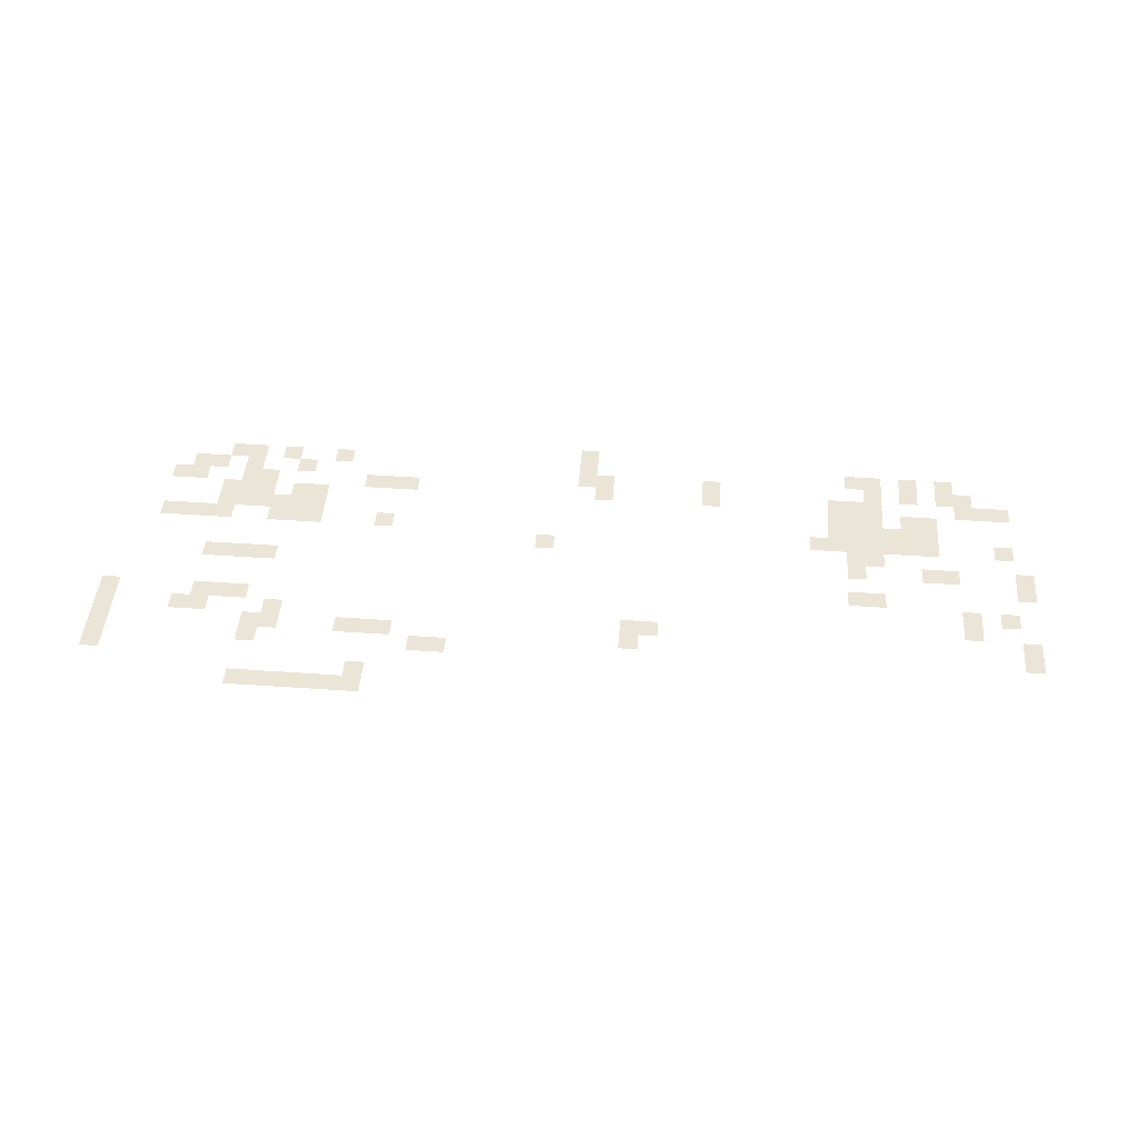
<metadata>
{"format":"obj","ext":"obj","renderer":"f3d","projection":"perspective","resolution":1024,"background":"white","views":[{"elev":46.0,"azim":-175.4,"up":"+Z"}]}
</metadata>
<code>
v -256 -928 -0.58
v -288 -928 -0.58
v -288 -896 -0.58
v -256 -896 -0.58
v -288 -928 -0.58
v -320 -928 -0.58
v -320 -896 -0.58
v -288 -896 -0.58
v -320 -928 -0.58
v -352 -928 -0.58
v -352 -896 -0.58
v -320 -896 -0.58
v -352 -928 -0.58
v -384 -928 -0.58
v -384 -896 -0.58
v -352 -896 -0.58
v -384 -928 -0.58
v -416 -928 -0.58
v -416 -896 -0.58
v -384 -896 -0.58
v -416 -928 -0.58
v -448 -928 -0.58
v -448 -896 -0.58
v -416 -896 -0.58
v -448 -928 -0.58
v -480 -928 -0.58
v -480 -896 -0.58
v -448 -896 -0.58
v -448 -960 -0.6
v -480 -960 -0.6
v -480 -928 -0.6
v -448 -928 -0.6
v 0 -992 -0.62
v -32 -992 -0.62
v -32 -960 -0.62
v 0 -960 -0.62
v 0 -1024 -0.64
v -32 -1024 -0.64
v -32 -992 -0.64
v 0 -992 -0.64
v -256 -1024 -0.64
v -288 -1024 -0.64
v -288 -992 -0.64
v -256 -992 -0.64
v -544 -1024 -0.64
v -576 -1024 -0.64
v -576 -992 -0.64
v -544 -992 -0.64
v -576 -1024 -0.64
v -608 -1024 -0.64
v -608 -992 -0.64
v -576 -992 -0.64
v 0 -1056 -0.66
v -32 -1056 -0.66
v -32 -1024 -0.66
v 0 -1024 -0.66
v -256 -1056 -0.66
v -288 -1056 -0.66
v -288 -1024 -0.66
v -256 -1024 -0.66
v -288 -1056 -0.66
v -320 -1056 -0.66
v -320 -1024 -0.66
v -288 -1024 -0.66
v -416 -1056 -0.66
v -448 -1056 -0.66
v -448 -1024 -0.66
v -416 -1024 -0.66
v -448 -1056 -0.66
v -480 -1056 -0.66
v -480 -1024 -0.66
v -448 -1024 -0.66
v -480 -1056 -0.66
v -512 -1056 -0.66
v -512 -1024 -0.66
v -480 -1024 -0.66
v -896 -1056 -0.66
v -928 -1056 -0.66
v -928 -1024 -0.66
v -896 -1024 -0.66
v -1568 -1056 -0.66
v -1600 -1056 -0.66
v -1600 -1024 -0.66
v -1568 -1024 -0.66
v 0 -1088 -0.68
v -32 -1088 -0.68
v -32 -1056 -0.68
v 0 -1056 -0.68
v -128 -1088 -0.68
v -160 -1088 -0.68
v -160 -1056 -0.68
v -128 -1056 -0.68
v -160 -1088 -0.68
v -192 -1088 -0.68
v -192 -1056 -0.68
v -160 -1056 -0.68
v -288 -1088 -0.68
v -320 -1088 -0.68
v -320 -1056 -0.68
v -288 -1056 -0.68
v -896 -1088 -0.68
v -928 -1088 -0.68
v -928 -1056 -0.68
v -896 -1056 -0.68
v -928 -1088 -0.68
v -960 -1088 -0.68
v -960 -1056 -0.68
v -928 -1056 -0.68
v -1568 -1088 -0.68
v -1600 -1088 -0.68
v -1600 -1056 -0.68
v -1568 -1056 -0.68
v 0 -1120 -0.7
v -32 -1120 -0.7
v -32 -1088 -0.7
v 0 -1088 -0.7
v -160 -1120 -0.7
v -192 -1120 -0.7
v -192 -1088 -0.7
v -160 -1088 -0.7
v -192 -1120 -0.7
v -224 -1120 -0.7
v -224 -1088 -0.7
v -192 -1088 -0.7
v -224 -1120 -0.7
v -256 -1120 -0.7
v -256 -1088 -0.7
v -224 -1088 -0.7
v -1472 -1120 -0.7
v -1504 -1120 -0.7
v -1504 -1088 -0.7
v -1472 -1088 -0.7
v -1472 -1152 -0.72
v -1504 -1152 -0.72
v -1504 -1120 -0.72
v -1472 -1120 -0.72
v -1536 -1152 -0.72
v -1568 -1152 -0.72
v -1568 -1120 -0.72
v -1536 -1120 -0.72
v -1280 -1184 -0.74
v -1312 -1184 -0.74
v -1312 -1152 -0.74
v -1280 -1152 -0.74
v -1312 -1184 -0.74
v -1344 -1184 -0.74
v -1344 -1152 -0.74
v -1312 -1152 -0.74
v -160 -1216 -0.76
v -192 -1216 -0.76
v -192 -1184 -0.76
v -160 -1184 -0.76
v -192 -1216 -0.76
v -224 -1216 -0.76
v -224 -1184 -0.76
v -192 -1184 -0.76
v -224 -1216 -0.76
v -256 -1216 -0.76
v -256 -1184 -0.76
v -224 -1184 -0.76
v -256 -1216 -0.76
v -288 -1216 -0.76
v -288 -1184 -0.76
v -256 -1184 -0.76
v -1568 -1216 -0.76
v -1600 -1216 -0.76
v -1600 -1184 -0.76
v -1568 -1184 -0.76
v -1280 -1248 -0.78
v -1312 -1248 -0.78
v -1312 -1216 -0.78
v -1280 -1216 -0.78
v -1408 -1248 -0.78
v -1440 -1248 -0.78
v -1440 -1216 -0.78
v -1408 -1216 -0.78
v -1440 -1248 -0.78
v -1472 -1248 -0.78
v -1472 -1216 -0.78
v -1440 -1216 -0.78
v -1568 -1248 -0.78
v -1600 -1248 -0.78
v -1600 -1216 -0.78
v -1568 -1216 -0.78
v -736 -1280 -0.8
v -768 -1280 -0.8
v -768 -1248 -0.8
v -736 -1248 -0.8
v -1280 -1280 -0.8
v -1312 -1280 -0.8
v -1312 -1248 -0.8
v -1280 -1248 -0.8
v -1312 -1280 -0.8
v -1344 -1280 -0.8
v -1344 -1248 -0.8
v -1312 -1248 -0.8
v -64 -1312 -0.82
v -96 -1312 -0.82
v -96 -1280 -0.82
v -64 -1280 -0.82
v -96 -1312 -0.82
v -128 -1312 -0.82
v -128 -1280 -0.82
v -96 -1280 -0.82
v -128 -1312 -0.82
v -160 -1312 -0.82
v -160 -1280 -0.82
v -128 -1280 -0.82
v -160 -1312 -0.82
v -192 -1312 -0.82
v -192 -1280 -0.82
v -160 -1280 -0.82
v -256 -1312 -0.82
v -288 -1312 -0.82
v -288 -1280 -0.82
v -256 -1280 -0.82
v -288 -1312 -0.82
v -320 -1312 -0.82
v -320 -1280 -0.82
v -288 -1280 -0.82
v -320 -1312 -0.82
v -352 -1312 -0.82
v -352 -1280 -0.82
v -320 -1280 -0.82
v -448 -1312 -0.82
v -480 -1312 -0.82
v -480 -1280 -0.82
v -448 -1280 -0.82
v -1216 -1312 -0.82
v -1248 -1312 -0.82
v -1248 -1280 -0.82
v -1216 -1280 -0.82
v -1248 -1312 -0.82
v -1280 -1312 -0.82
v -1280 -1280 -0.82
v -1248 -1280 -0.82
v -1280 -1312 -0.82
v -1312 -1312 -0.82
v -1312 -1280 -0.82
v -1280 -1280 -0.82
v -1312 -1312 -0.82
v -1344 -1312 -0.82
v -1344 -1280 -0.82
v -1312 -1280 -0.82
v -1344 -1312 -0.82
v -1376 -1312 -0.82
v -1376 -1280 -0.82
v -1344 -1280 -0.82
v -1376 -1312 -0.82
v -1408 -1312 -0.82
v -1408 -1280 -0.82
v -1376 -1280 -0.82
v -1408 -1312 -0.82
v -1440 -1312 -0.82
v -1440 -1280 -0.82
v -1408 -1280 -0.82
v -1536 -1312 -0.82
v -1568 -1312 -0.82
v -1568 -1280 -0.82
v -1536 -1280 -0.82
v -160 -1344 -0.84
v -192 -1344 -0.84
v -192 -1312 -0.84
v -160 -1312 -0.84
v -192 -1344 -0.84
v -224 -1344 -0.84
v -224 -1312 -0.84
v -192 -1312 -0.84
v -224 -1344 -0.84
v -256 -1344 -0.84
v -256 -1312 -0.84
v -224 -1312 -0.84
v -256 -1344 -0.84
v -288 -1344 -0.84
v -288 -1312 -0.84
v -256 -1312 -0.84
v -288 -1344 -0.84
v -320 -1344 -0.84
v -320 -1312 -0.84
v -288 -1312 -0.84
v -320 -1344 -0.84
v -352 -1344 -0.84
v -352 -1312 -0.84
v -320 -1312 -0.84
v -1248 -1344 -0.84
v -1280 -1344 -0.84
v -1280 -1312 -0.84
v -1248 -1312 -0.84
v -1280 -1344 -0.84
v -1312 -1344 -0.84
v -1312 -1312 -0.84
v -1280 -1312 -0.84
v -1312 -1344 -0.84
v -1344 -1344 -0.84
v -1344 -1312 -0.84
v -1312 -1312 -0.84
v -1344 -1344 -0.84
v -1376 -1344 -0.84
v -1376 -1312 -0.84
v -1344 -1312 -0.84
v -1376 -1344 -0.84
v -1408 -1344 -0.84
v -1408 -1312 -0.84
v -1376 -1312 -0.84
v -1408 -1344 -0.84
v -1440 -1344 -0.84
v -1440 -1312 -0.84
v -1408 -1312 -0.84
v -160 -1376 -0.86
v -192 -1376 -0.86
v -192 -1344 -0.86
v -160 -1344 -0.86
v -192 -1376 -0.86
v -224 -1376 -0.86
v -224 -1344 -0.86
v -192 -1344 -0.86
v -224 -1376 -0.86
v -256 -1376 -0.86
v -256 -1344 -0.86
v -224 -1344 -0.86
v -288 -1376 -0.86
v -320 -1376 -0.86
v -320 -1344 -0.86
v -288 -1344 -0.86
v -320 -1376 -0.86
v -352 -1376 -0.86
v -352 -1344 -0.86
v -320 -1344 -0.86
v -1248 -1376 -0.86
v -1280 -1376 -0.86
v -1280 -1344 -0.86
v -1248 -1344 -0.86
v -1280 -1376 -0.86
v -1312 -1376 -0.86
v -1312 -1344 -0.86
v -1280 -1344 -0.86
v -1312 -1376 -0.86
v -1344 -1376 -0.86
v -1344 -1344 -0.86
v -1312 -1344 -0.86
v -1376 -1376 -0.86
v -1408 -1376 -0.86
v -1408 -1344 -0.86
v -1376 -1344 -0.86
v -1408 -1376 -0.86
v -1440 -1376 -0.86
v -1440 -1344 -0.86
v -1408 -1344 -0.86
v -64 -1408 -0.88
v -96 -1408 -0.88
v -96 -1376 -0.88
v -64 -1376 -0.88
v -96 -1408 -0.88
v -128 -1408 -0.88
v -128 -1376 -0.88
v -96 -1376 -0.88
v -192 -1408 -0.88
v -224 -1408 -0.88
v -224 -1376 -0.88
v -192 -1376 -0.88
v -224 -1408 -0.88
v -256 -1408 -0.88
v -256 -1376 -0.88
v -224 -1376 -0.88
v -416 -1408 -0.88
v -448 -1408 -0.88
v -448 -1376 -0.88
v -416 -1376 -0.88
v -448 -1408 -0.88
v -480 -1408 -0.88
v -480 -1376 -0.88
v -448 -1376 -0.88
v -480 -1408 -0.88
v -512 -1408 -0.88
v -512 -1376 -0.88
v -480 -1376 -0.88
v -832 -1408 -0.88
v -864 -1408 -0.88
v -864 -1376 -0.88
v -832 -1376 -0.88
v -1024 -1408 -0.88
v -1056 -1408 -0.88
v -1056 -1376 -0.88
v -1024 -1376 -0.88
v -1248 -1408 -0.88
v -1280 -1408 -0.88
v -1280 -1376 -0.88
v -1248 -1376 -0.88
v -1280 -1408 -0.88
v -1312 -1408 -0.88
v -1312 -1376 -0.88
v -1280 -1376 -0.88
v -1312 -1408 -0.88
v -1344 -1408 -0.88
v -1344 -1376 -0.88
v -1312 -1376 -0.88
v -1472 -1408 -0.88
v -1504 -1408 -0.88
v -1504 -1376 -0.88
v -1472 -1376 -0.88
v -1504 -1408 -0.88
v -1536 -1408 -0.88
v -1536 -1376 -0.88
v -1504 -1376 -0.88
v -1536 -1408 -0.88
v -1568 -1408 -0.88
v -1568 -1376 -0.88
v -1536 -1376 -0.88
v -96 -1440 -0.9
v -128 -1440 -0.9
v -128 -1408 -0.9
v -96 -1408 -0.9
v -128 -1440 -0.9
v -160 -1440 -0.9
v -160 -1408 -0.9
v -128 -1408 -0.9
v -192 -1440 -0.9
v -224 -1440 -0.9
v -224 -1408 -0.9
v -192 -1408 -0.9
v -288 -1440 -0.9
v -320 -1440 -0.9
v -320 -1408 -0.9
v -288 -1408 -0.9
v -800 -1440 -0.9
v -832 -1440 -0.9
v -832 -1408 -0.9
v -800 -1408 -0.9
v -832 -1440 -0.9
v -864 -1440 -0.9
v -864 -1408 -0.9
v -832 -1408 -0.9
v -1024 -1440 -0.9
v -1056 -1440 -0.9
v -1056 -1408 -0.9
v -1024 -1408 -0.9
v -1312 -1440 -0.9
v -1344 -1440 -0.9
v -1344 -1408 -0.9
v -1312 -1408 -0.9
v -1376 -1440 -0.9
v -1408 -1440 -0.9
v -1408 -1408 -0.9
v -1376 -1408 -0.9
v -1440 -1440 -0.9
v -1472 -1440 -0.9
v -1472 -1408 -0.9
v -1440 -1408 -0.9
v -1472 -1440 -0.9
v -1504 -1440 -0.9
v -1504 -1408 -0.9
v -1472 -1408 -0.9
v -160 -1472 -0.92
v -192 -1472 -0.92
v -192 -1440 -0.92
v -160 -1440 -0.92
v -192 -1472 -0.92
v -224 -1472 -0.92
v -224 -1440 -0.92
v -192 -1440 -0.92
v -256 -1472 -0.92
v -288 -1472 -0.92
v -288 -1440 -0.92
v -256 -1440 -0.92
v -352 -1472 -0.92
v -384 -1472 -0.92
v -384 -1440 -0.92
v -352 -1440 -0.92
v -800 -1472 -0.92
v -832 -1472 -0.92
v -832 -1440 -0.92
v -800 -1440 -0.92
v -1280 -1472 -0.92
v -1312 -1472 -0.92
v -1312 -1440 -0.92
v -1280 -1440 -0.92
v -1312 -1472 -0.92
v -1344 -1472 -0.92
v -1344 -1440 -0.92
v -1312 -1440 -0.92
v -1376 -1472 -0.92
v -1408 -1472 -0.92
v -1408 -1440 -0.92
v -1376 -1440 -0.92
v -1440 -1472 -0.92
v -1472 -1472 -0.92
v -1472 -1440 -0.92
v -1440 -1440 -0.92
v -800 -1504 -0.94
v -832 -1504 -0.94
v -832 -1472 -0.94
v -800 -1472 -0.94
g TestMap_mesh_0003
f 1 2 3 4
f 5 6 7 8
f 9 10 11 12
f 13 14 15 16
f 17 18 19 20
f 21 22 23 24
f 25 26 27 28
f 29 30 31 32
f 33 34 35 36
f 37 38 39 40
f 41 42 43 44
f 45 46 47 48
f 49 50 51 52
f 53 54 55 56
f 57 58 59 60
f 61 62 63 64
f 65 66 67 68
f 69 70 71 72
f 73 74 75 76
f 77 78 79 80
f 81 82 83 84
f 85 86 87 88
f 89 90 91 92
f 93 94 95 96
f 97 98 99 100
f 101 102 103 104
f 105 106 107 108
f 109 110 111 112
f 113 114 115 116
f 117 118 119 120
f 121 122 123 124
f 125 126 127 128
f 129 130 131 132
f 133 134 135 136
f 137 138 139 140
f 141 142 143 144
f 145 146 147 148
f 149 150 151 152
f 153 154 155 156
f 157 158 159 160
f 161 162 163 164
f 165 166 167 168
f 169 170 171 172
f 173 174 175 176
f 177 178 179 180
f 181 182 183 184
f 185 186 187 188
f 189 190 191 192
f 193 194 195 196
f 197 198 199 200
f 201 202 203 204
f 205 206 207 208
f 209 210 211 212
f 213 214 215 216
f 217 218 219 220
f 221 222 223 224
f 225 226 227 228
f 229 230 231 232
f 233 234 235 236
f 237 238 239 240
f 241 242 243 244
f 245 246 247 248
f 249 250 251 252
f 253 254 255 256
f 257 258 259 260
f 261 262 263 264
f 265 266 267 268
f 269 270 271 272
f 273 274 275 276
f 277 278 279 280
f 281 282 283 284
f 285 286 287 288
f 289 290 291 292
f 293 294 295 296
f 297 298 299 300
f 301 302 303 304
f 305 306 307 308
f 309 310 311 312
f 313 314 315 316
f 317 318 319 320
f 321 322 323 324
f 325 326 327 328
f 329 330 331 332
f 333 334 335 336
f 337 338 339 340
f 341 342 343 344
f 345 346 347 348
f 349 350 351 352
f 353 354 355 356
f 357 358 359 360
f 361 362 363 364
f 365 366 367 368
f 369 370 371 372
f 373 374 375 376
f 377 378 379 380
f 381 382 383 384
f 385 386 387 388
f 389 390 391 392
f 393 394 395 396
f 397 398 399 400
f 401 402 403 404
f 405 406 407 408
f 409 410 411 412
f 413 414 415 416
f 417 418 419 420
f 421 422 423 424
f 425 426 427 428
f 429 430 431 432
f 433 434 435 436
f 437 438 439 440
f 441 442 443 444
f 445 446 447 448
f 449 450 451 452
f 453 454 455 456
f 457 458 459 460
f 461 462 463 464
f 465 466 467 468
f 469 470 471 472
f 473 474 475 476
f 477 478 479 480
f 481 482 483 484
f 485 486 487 488
f 489 490 491 492

</code>
